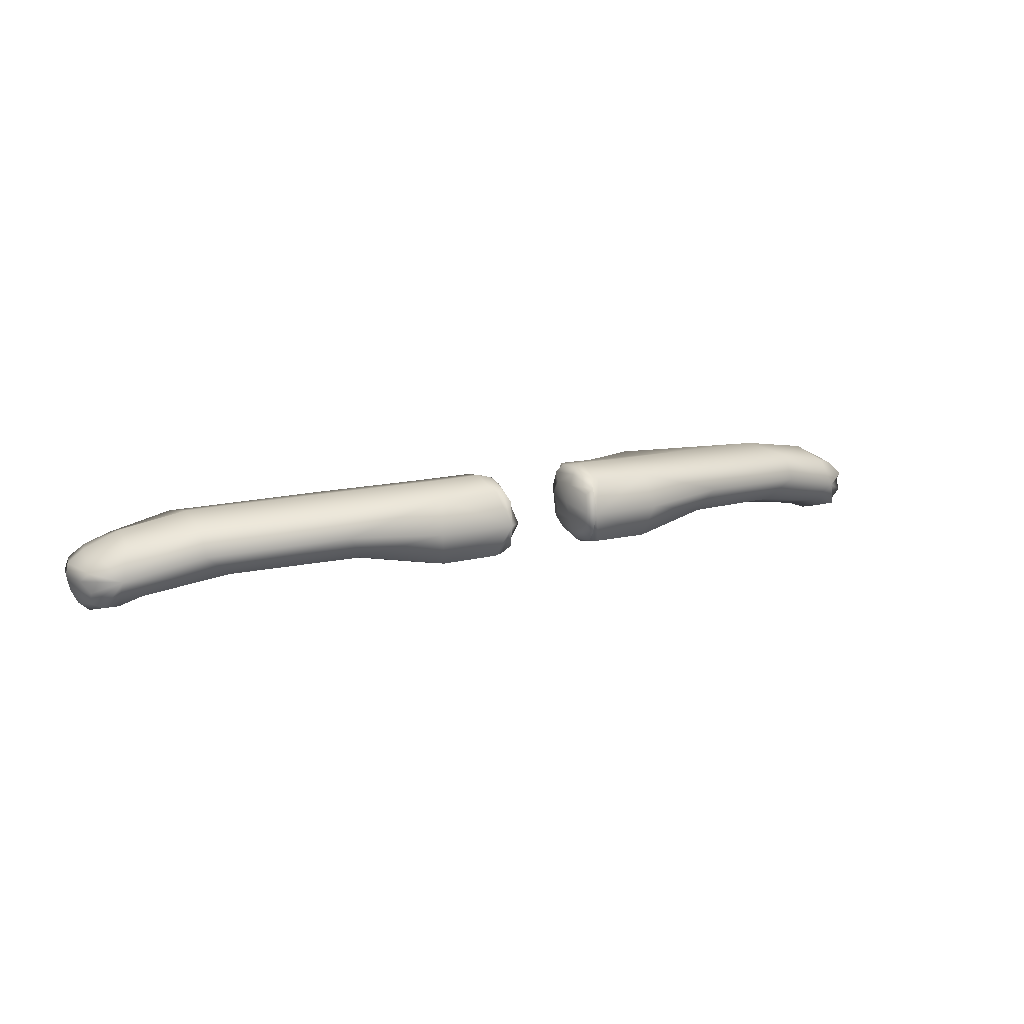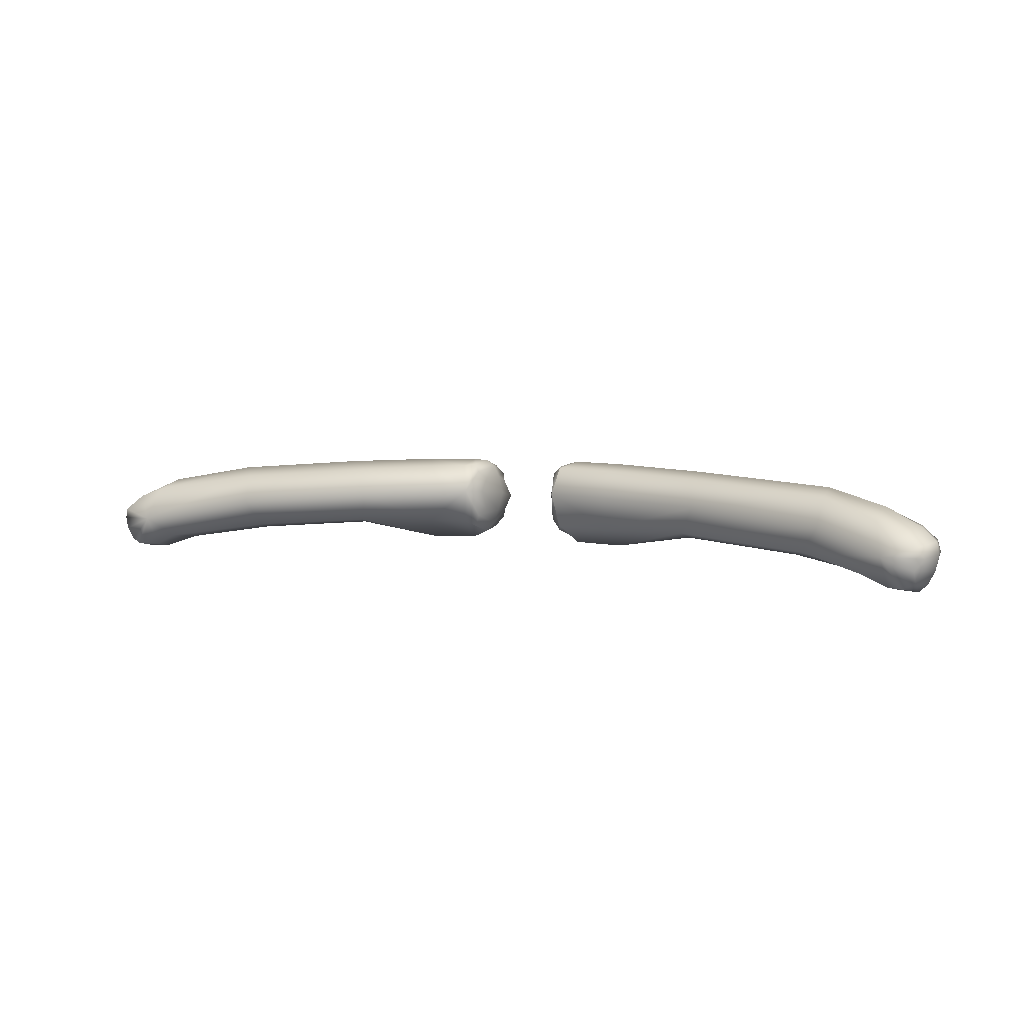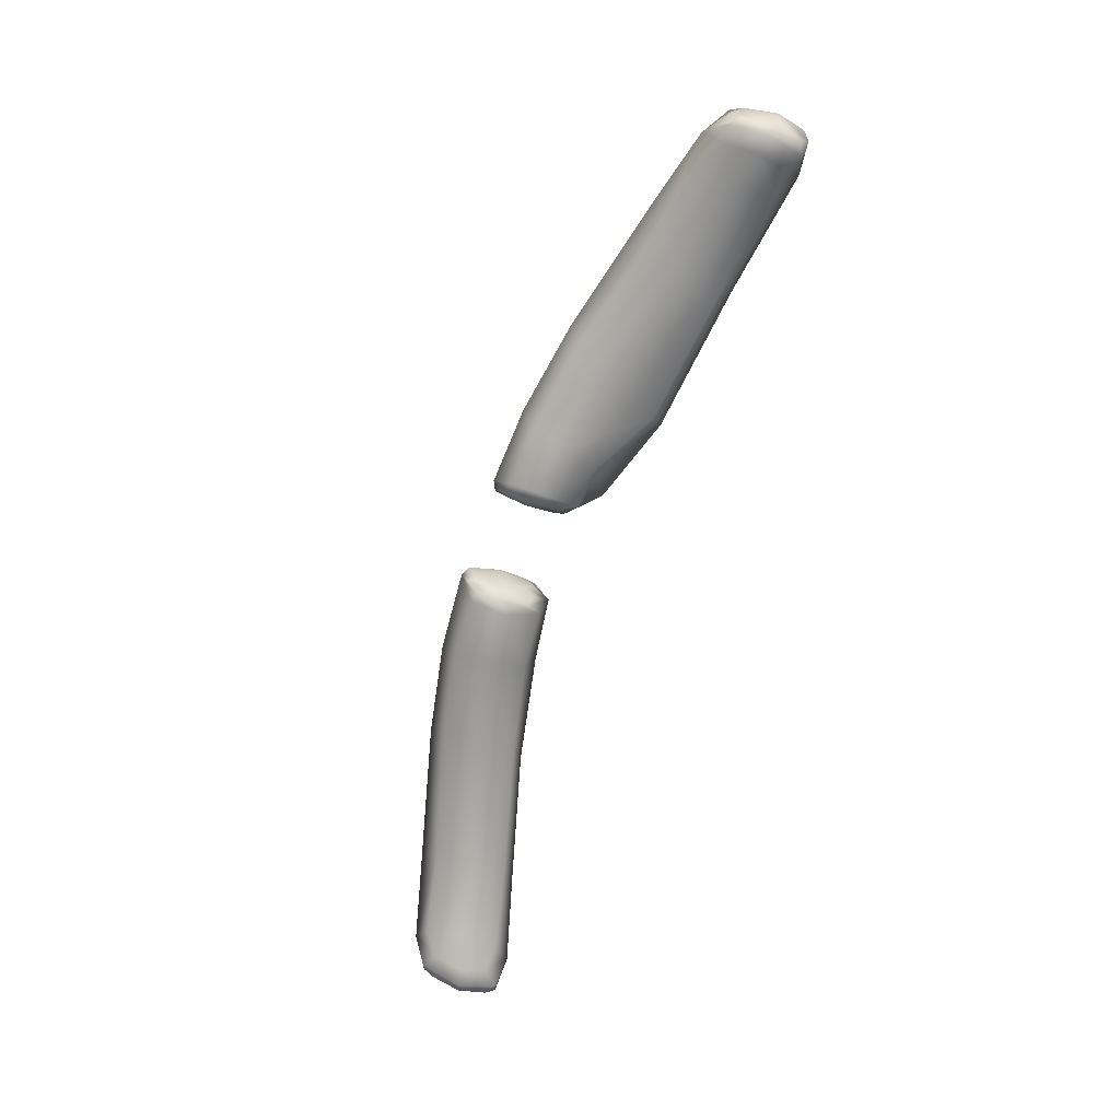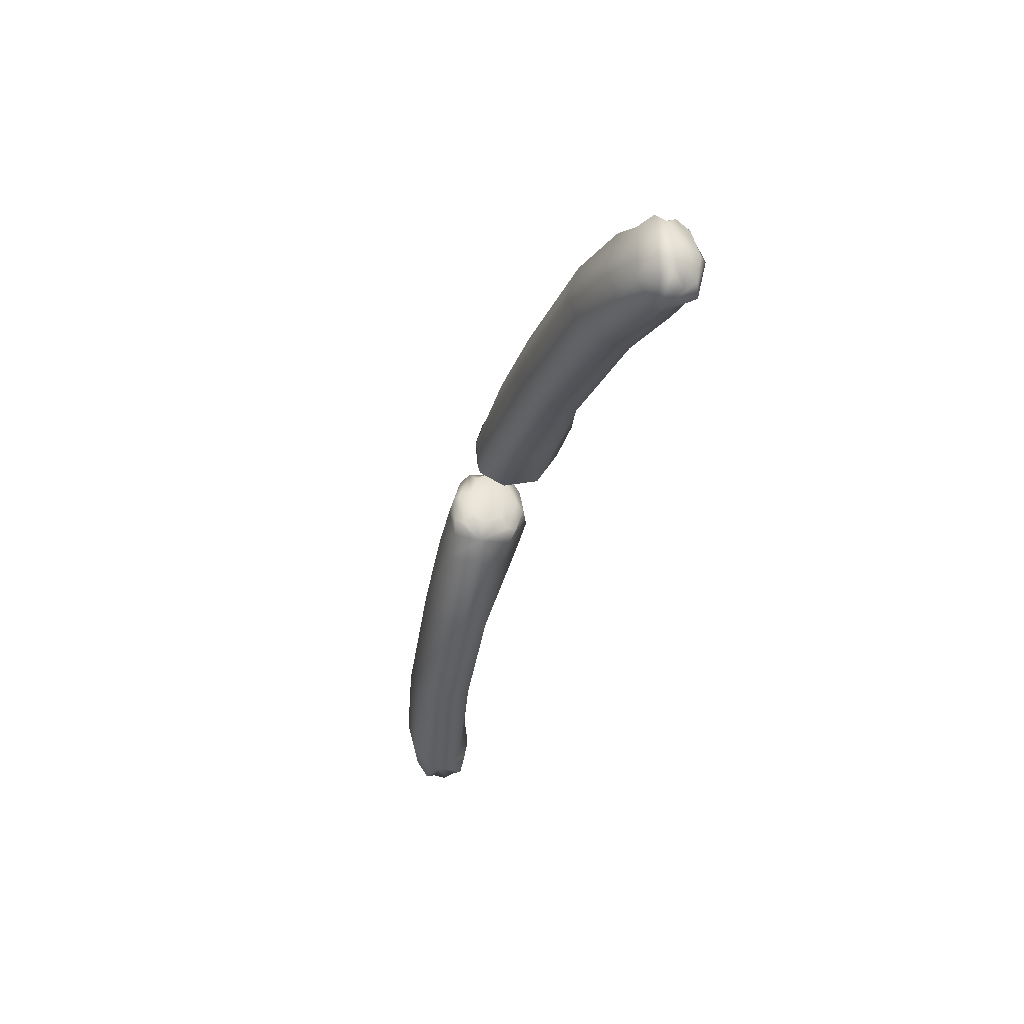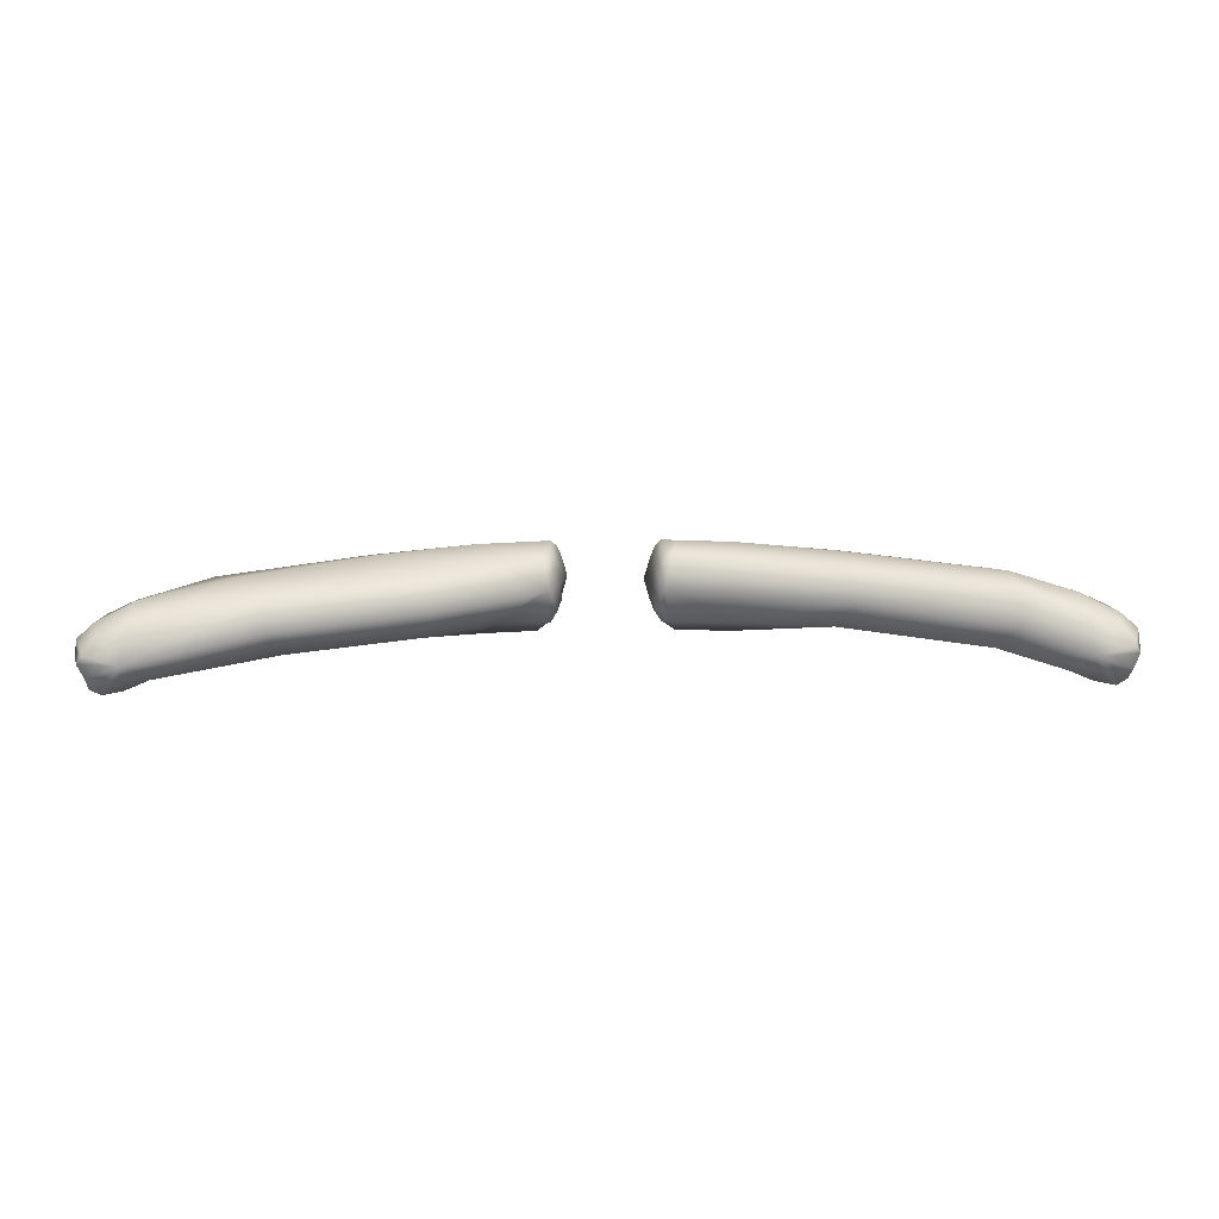
<metadata>
{"format":"obj","ext":"obj","renderer":"f3d","projection":"perspective","resolution":1024,"background":"white","views":[{"elev":13.5,"azim":-29.7,"up":"+Y"},{"elev":5.0,"azim":-152.7,"up":"+Y"},{"elev":-72.6,"azim":71.2,"up":"+Y"},{"elev":-35.6,"azim":-104.3,"up":"+Z"},{"elev":19.3,"azim":178.3,"up":"+Y"}]}
</metadata>
<code>
g Eyebrows_Med
v 0.01005 -0.0002111 0.01394
v 0.01013 0.0007726 0.007791
v 0.01026 0.0052 0.005598
v 0.008784 0.004418 0.01407
v 0.01018 0.00844 0.007791
v 0.009963 0.008716 0.01394
v 0.01094 -0.0004639 0.01952
v 0.01017 0.003049 0.02144
v 0.01109 0.007158 0.01952
v 0.0125 0.002763 0.02255
v 0.01214 -0.002578 0.02107
v 0.01312 -0.004882 0.01825
v 0.01503 -0.005067 0.0191
v 0.02858 -0.005337 0.01851
v 0.01219 0.008832 0.02107
v 0.009963 0.008716 0.01394
v 0.01096 0.01124 0.01356
v 0.01018 0.00844 0.007791
v 0.03035 0.002469 0.02138
v 0.04837 -0.002015 0.01479
v 0.05167 0.003584 0.01744
v 0.07713 -0.003874 0.007044
v 0.01287 0.01114 0.01825
v 0.02895 0.01023 0.01844
v 0.01499 0.01052 0.0191
v 0.01242 0.01272 0.0126
v 0.01118 0.0103 0.005191
v 0.01508 0.01322 0.01076
v 0.01265 0.005562 0.001178
v 0.01026 0.0052 0.005598
v 0.01013 0.0007726 0.007791
v 0.01252 0.01218 0.006397
v 0.01111 -0.0009178 0.005191
v 0.01005 -0.0002111 0.01394
v 0.014 0.01187 0.002975
v 0.02762 0.01291 0.01011
v 0.01113 -0.003529 0.01356
v 0.01094 -0.0004639 0.01952
v 0.01214 -0.002578 0.02107
v 0.01255 -0.003799 0.006397
v 0.01274 -0.005687 0.0126
v 0.01312 -0.004882 0.01825
v 0.014 -0.002367 0.002975
v 0.01544 -0.00711 0.01076
v 0.01503 -0.005067 0.0191
v 0.02321 -0.002318 0.00208
v 0.02712 -0.007395 0.01021
v 0.02858 -0.005337 0.01851
v 0.0232 0.01154 0.002011
v 0.04616 -0.004117 0.006392
v 0.04837 -0.002015 0.01479
v 0.0167 0.005236 -0.002534
v 0.03889 -0.0022 -0.006441
v 0.0724 -0.005966 -0.001421
v 0.07713 -0.003874 0.007044
v 0.09645 -0.007295 0.003163
v 0.03679 0.004258 -0.009369
v 0.03971 0.01055 -0.006733
v 0.04871 0.01196 0.006002
v 0.06785 -0.004322 -0.01021
v 0.0939 -0.009238 -0.004273
v 0.1012 -0.009978 -0.0004577
v 0.0705 0.001635 -0.01365
v 0.07107 0.00827 -0.0108
v 0.09966 -0.003627 -0.01796
v 0.09464 -0.008233 -0.01358
v 0.09788 0.004089 -0.01445
v 0.1002 -0.01086 -0.0127
v 0.07767 0.009914 -0.002183
v 0.1016 -0.01194 -0.00731
v 0.1058 -0.01209 -0.007943
v 0.1048 -0.009309 0.00141
v 0.104 -0.01049 -0.0161
v 0.108 -0.01027 -0.008532
v 0.1072 -0.008797 -0.001582
v 0.1068 -0.009593 -0.01497
v 0.1071 -0.006523 -0.01691
v 0.1089 -0.003844 -0.01552
v 0.1073 -0.001426 -0.01697
v 0.1103 -0.003541 -0.009171
v 0.1043 0.00201 -0.01429
v 0.1098 -0.0006551 -0.009038
v 0.1091 -0.003485 -0.002088
v 0.09799 0.0063 -0.006353
v 0.1063 0.002363 -0.008095
v 0.08329 0.007353 0.006479
v 0.1077 -0.001226 0.0006352
v 0.09934 0.003691 0.002389
v 0.1049 0.001858 -0.0009776
v 0.1013 -0.003053 0.004894
v 0.1076 -0.005771 0.0006823
v 0.05059 0.009351 0.01451
v 0.08346 0.001376 0.009421
v 0.09645 -0.007295 0.003163
v 0.1012 -0.009978 -0.0004577
v 0.1048 -0.009309 0.00141
v 0.1072 -0.008797 -0.001582
v 0.108 -0.01027 -0.008532
v 0.1096 -0.007083 -0.008972
v 0.1068 -0.009593 -0.01497
v 0.1103 -0.003541 -0.009171
v 0.1071 -0.006523 -0.01691
v 0.1089 -0.003844 -0.01552
v -0.008968 -0.0008888 0.01394
v -0.009273 0.005215 0.005598
v -0.009015 0.0007726 0.007791
v -0.007766 0.0035 0.01407
v -0.009284 0.00844 0.007791
v -0.009034 0.008154 0.01394
v -0.01001 -0.001014 0.01952
v -0.009151 0.002858 0.02144
v -0.009959 0.006514 0.01952
v -0.01148 0.002763 0.02255
v -0.01106 -0.002578 0.02107
v -0.01195 -0.004882 0.01825
v -0.01404 -0.005067 0.0191
v -0.02778 -0.005337 0.01851
v -0.01113 0.008506 0.02107
v -0.009034 0.008154 0.01394
v -0.01015 0.01124 0.01356
v -0.009284 0.00844 0.007791
v -0.02959 0.002474 0.02138
v -0.04785 -0.002015 0.01479
v -0.05121 0.003584 0.01744
v -0.07712 -0.003874 0.007043
v -0.012 0.01114 0.01825
v -0.02816 0.01023 0.01844
v -0.01384 0.01052 0.0191
v -0.01164 0.01272 0.0126
v -0.0103 0.0103 0.005191
v -0.01432 0.01322 0.01076
v -0.01163 0.005562 0.001178
v -0.009273 0.005215 0.005598
v -0.009015 0.0007726 0.007791
v -0.01168 0.01218 0.006397
v -0.009988 -0.0009178 0.005191
v -0.008968 -0.0008888 0.01394
v -0.01299 0.01187 0.002975
v -0.02682 0.01291 0.01011
v -0.009929 -0.003529 0.01356
v -0.01001 -0.001014 0.01952
v -0.01106 -0.002578 0.02107
v -0.01137 -0.003799 0.006397
v -0.01152 -0.005687 0.0126
v -0.01195 -0.004882 0.01825
v -0.01299 -0.002367 0.002975
v -0.0143 -0.00711 0.01076
v -0.01404 -0.005067 0.0191
v -0.02631 -0.002577 0.001984
v -0.02631 -0.007395 0.01021
v -0.02778 -0.005337 0.01851
v -0.04617 -0.004117 0.006384
v -0.04785 -0.002015 0.01479
v -0.04733 -0.0022 -0.002156
v -0.07574 -0.005966 -0.001462
v -0.07712 -0.003874 0.007043
v -0.09645 -0.007295 0.003163
v -0.07986 -0.004322 -0.01035
v -0.0939 -0.009238 -0.004273
v -0.1012 -0.009978 -0.0004577
v -0.02647 0.005236 -0.0006016
v -0.05129 0.004258 -0.005186
v -0.02671 0.01154 0.001906
v -0.04987 0.01055 -0.002473
v -0.08419 0.001635 -0.01381
v -0.04894 0.01196 0.00599
v -0.08488 0.00827 -0.01096
v -0.09966 -0.003627 -0.01796
v -0.09464 -0.008233 -0.01358
v -0.09788 0.004089 -0.01445
v -0.1002 -0.01086 -0.0127
v -0.08358 0.009914 -0.00225
v -0.1016 -0.01194 -0.00731
v -0.05011 0.009351 0.01451
v -0.08338 0.007353 0.006478
v -0.08338 0.001376 0.009421
v -0.1013 -0.003053 0.004894
v -0.09645 -0.007295 0.003163
v -0.1012 -0.009978 -0.0004577
v -0.1048 -0.009309 0.00141
v -0.1072 -0.008797 -0.001582
v -0.09799 0.0063 -0.006353
v -0.1076 -0.005771 0.0006823
v -0.108 -0.01027 -0.008532
v -0.1096 -0.007083 -0.008972
v -0.1068 -0.009593 -0.01497
v -0.1071 -0.006523 -0.01741
v -0.1103 -0.003541 -0.009171
v -0.1089 -0.003844 -0.01552
v -0.1091 -0.003485 -0.002088
v -0.09934 0.003691 0.002389
v -0.1043 0.00201 -0.01429
v -0.1063 0.002363 -0.008095
v -0.1049 0.001858 -0.0009776
v -0.1077 -0.001226 0.0006352
v -0.1098 -0.0006551 -0.009038
v -0.1103 -0.003541 -0.009171
v -0.1073 -0.001426 -0.01746
v -0.1089 -0.003844 -0.01552
v -0.1071 -0.006523 -0.01741
v -0.1068 -0.009593 -0.01497
v -0.104 -0.01049 -0.01659
v -0.1058 -0.01209 -0.007943
v -0.108 -0.01027 -0.008532
v -0.1048 -0.009309 0.00141
v -0.1072 -0.008797 -0.001582
g Eyebrows_Med_0
f 3 2 1
f 4 3 1
f 5 3 4
f 6 5 4
f 4 1 7
f 6 4 8
f 8 4 7
f 9 6 8
f 10 8 7
f 8 10 9
f 11 10 7
f 10 11 12
f 13 10 12
f 10 13 14
f 10 15 9
f 16 9 15
f 17 16 15
f 18 16 17
f 19 10 14
f 19 14 20
f 21 19 20
f 21 20 22
f 15 10 23
f 17 15 23
f 10 19 24
f 24 19 21
f 10 25 23
f 25 10 24
f 26 17 23
f 26 23 25
f 27 18 17
f 27 17 26
f 28 26 25
f 28 25 24
f 27 29 18
f 29 30 18
f 30 29 31
f 29 27 32
f 32 27 26
f 32 26 28
f 29 33 31
f 31 33 34
f 35 32 28
f 35 29 32
f 36 28 24
f 35 28 36
f 33 37 34
f 34 37 38
f 37 39 38
f 33 40 37
f 33 29 40
f 37 41 39
f 40 41 37
f 41 42 39
f 41 40 43
f 29 43 40
f 42 41 44
f 44 41 43
f 45 42 44
f 44 43 46
f 43 29 46
f 45 44 47
f 47 44 46
f 48 45 47
f 29 35 49
f 49 35 36
f 48 47 50
f 51 48 50
f 29 52 46
f 52 29 49
f 47 46 53
f 50 47 53
f 51 50 54
f 55 51 54
f 55 54 56
f 46 52 57
f 53 46 57
f 52 49 58
f 57 52 58
f 49 36 59
f 58 49 59
f 50 53 60
f 54 50 60
f 54 61 56
f 54 60 61
f 56 61 62
f 53 57 63
f 60 53 63
f 57 58 64
f 63 57 64
f 63 65 60
f 65 63 64
f 65 66 60
f 60 66 61
f 67 65 64
f 66 65 68
f 64 58 69
f 64 69 67
f 58 59 69
f 61 66 70
f 61 70 62
f 66 68 70
f 70 71 62
f 71 72 62
f 68 73 70
f 65 73 68
f 73 71 70
f 71 74 72
f 74 75 72
f 76 74 71
f 73 76 71
f 73 65 76
f 65 77 76
f 77 65 78
f 65 79 78
f 78 79 80
f 79 65 81
f 65 67 81
f 79 82 80
f 79 81 82
f 80 82 83
f 67 84 81
f 69 84 67
f 81 85 82
f 84 85 81
f 69 86 84
f 69 59 86
f 82 87 83
f 82 85 87
f 84 88 85
f 86 88 84
f 85 89 87
f 88 89 85
f 90 87 89
f 88 90 89
f 87 90 83
f 90 88 86
f 90 91 83
f 59 92 86
f 59 36 92
f 36 24 92
f 92 24 21
f 86 92 93
f 92 21 93
f 93 90 86
f 93 21 22
f 90 93 22
f 94 90 22
f 90 94 95
f 96 90 95
f 90 96 97
f 91 90 97
f 91 97 98
f 83 91 99
f 99 91 98
f 99 98 100
f 101 83 99
f 102 99 100
f 101 99 102
f 103 101 102
f 106 105 104
f 105 107 104
f 105 108 107
f 108 109 107
f 104 107 110
f 107 109 111
f 107 111 110
f 109 112 111
f 111 113 110
f 113 111 112
f 113 114 110
f 114 113 115
f 113 116 115
f 116 113 117
f 118 113 112
f 112 119 118
f 119 120 118
f 119 121 120
f 113 122 117
f 117 122 123
f 122 124 123
f 123 124 125
f 113 118 126
f 118 120 126
f 122 113 127
f 122 127 124
f 128 113 126
f 113 128 127
f 120 129 126
f 126 129 128
f 121 130 120
f 120 130 129
f 129 131 128
f 128 131 127
f 132 130 121
f 133 132 121
f 132 133 134
f 130 132 135
f 130 135 129
f 129 135 131
f 136 132 134
f 136 134 137
f 135 138 131
f 132 138 135
f 131 139 127
f 131 138 139
f 140 136 137
f 140 137 141
f 142 140 141
f 143 136 140
f 132 136 143
f 144 140 142
f 144 143 140
f 145 144 142
f 143 144 146
f 146 132 143
f 144 145 147
f 144 147 146
f 145 148 147
f 146 147 149
f 132 146 149
f 147 148 150
f 147 150 149
f 148 151 150
f 150 151 152
f 151 153 152
f 149 150 154
f 150 152 154
f 152 153 155
f 153 156 155
f 155 156 157
f 152 155 158
f 154 152 158
f 159 155 157
f 158 155 159
f 159 157 160
f 161 132 149
f 149 154 162
f 161 149 162
f 132 161 163
f 138 132 163
f 138 163 139
f 163 161 164
f 161 162 164
f 162 154 165
f 154 158 165
f 139 163 166
f 163 164 166
f 162 165 167
f 164 162 167
f 168 165 158
f 165 168 167
f 169 168 158
f 169 158 159
f 168 170 167
f 168 169 171
f 164 167 172
f 166 164 172
f 172 167 170
f 169 159 173
f 171 169 173
f 173 159 160
f 139 166 174
f 127 139 174
f 127 174 124
f 166 172 175
f 174 166 175
f 124 174 176
f 174 175 176
f 124 176 125
f 176 177 125
f 177 176 175
f 177 178 125
f 178 177 179
f 177 180 179
f 180 177 181
f 175 172 182
f 182 172 170
f 177 183 181
f 181 183 184
f 183 185 184
f 184 185 186
f 185 187 186
f 185 188 187
f 188 189 187
f 190 188 185
f 183 190 185
f 183 177 190
f 191 175 182
f 191 177 175
f 182 170 192
f 170 168 192
f 191 182 193
f 193 182 192
f 177 191 194
f 194 191 193
f 195 177 194
f 177 195 190
f 194 193 195
f 195 196 190
f 193 196 195
f 193 192 196
f 196 197 190
f 192 198 196
f 196 198 197
f 168 198 192
f 198 199 197
f 198 168 199
f 168 200 199
f 200 168 201
f 168 202 201
f 202 168 171
f 202 171 173
f 201 202 203
f 203 202 173
f 203 173 160
f 204 201 203
f 205 203 160
f 204 203 205
f 206 204 205

</code>
